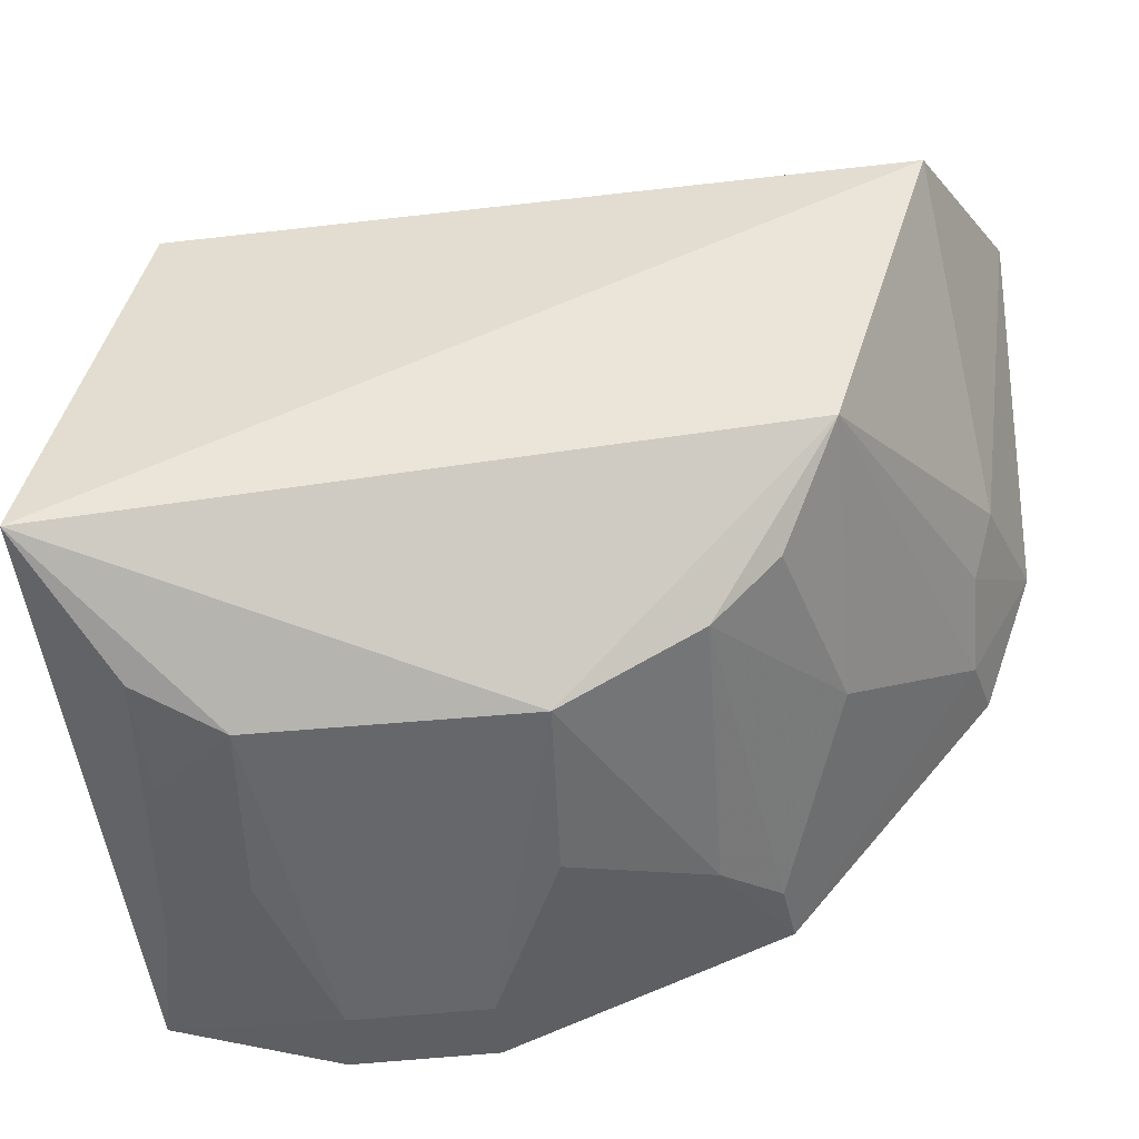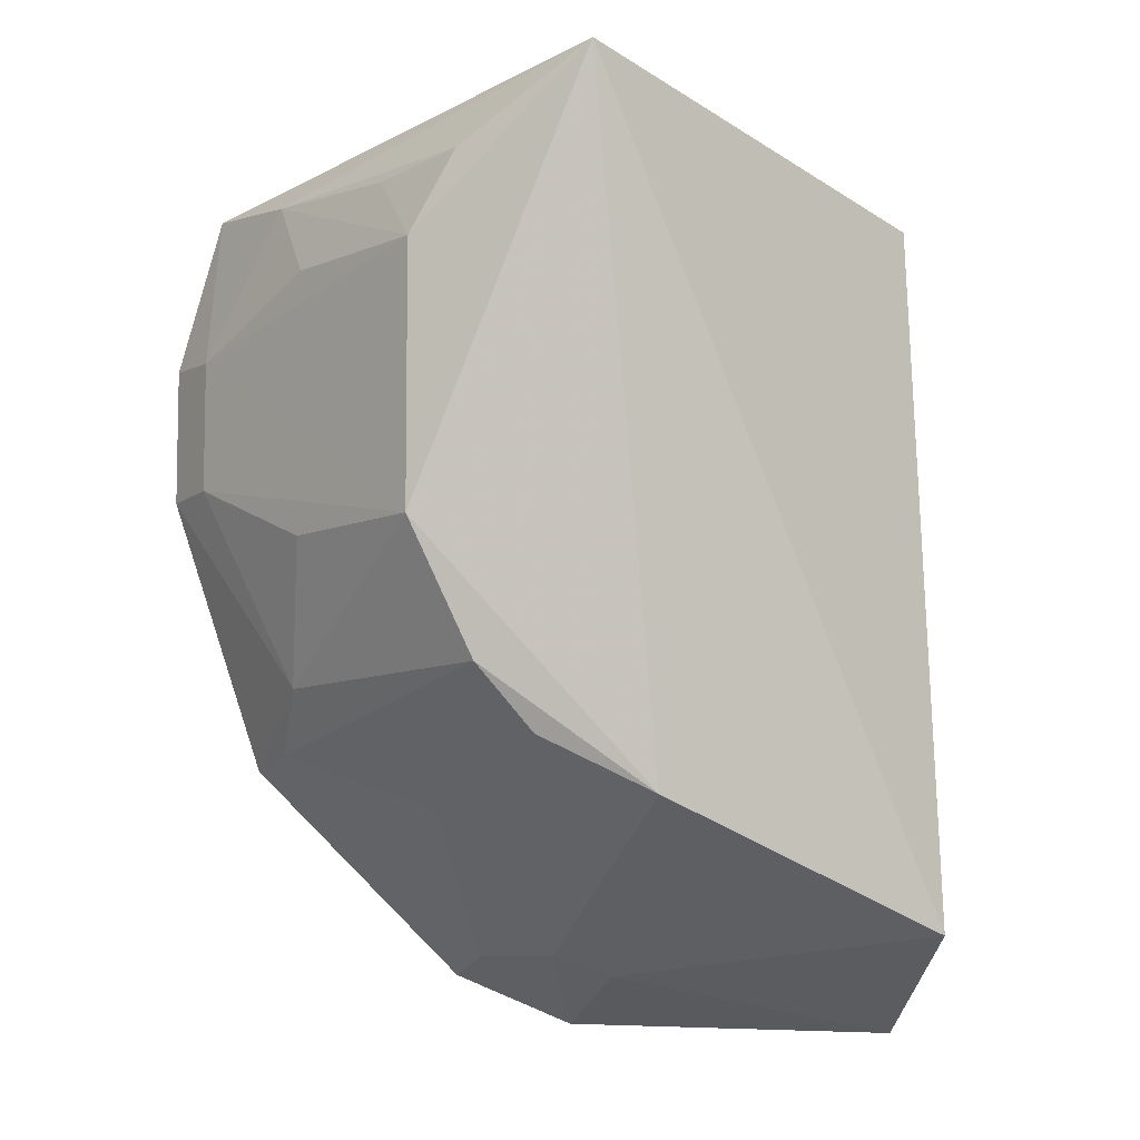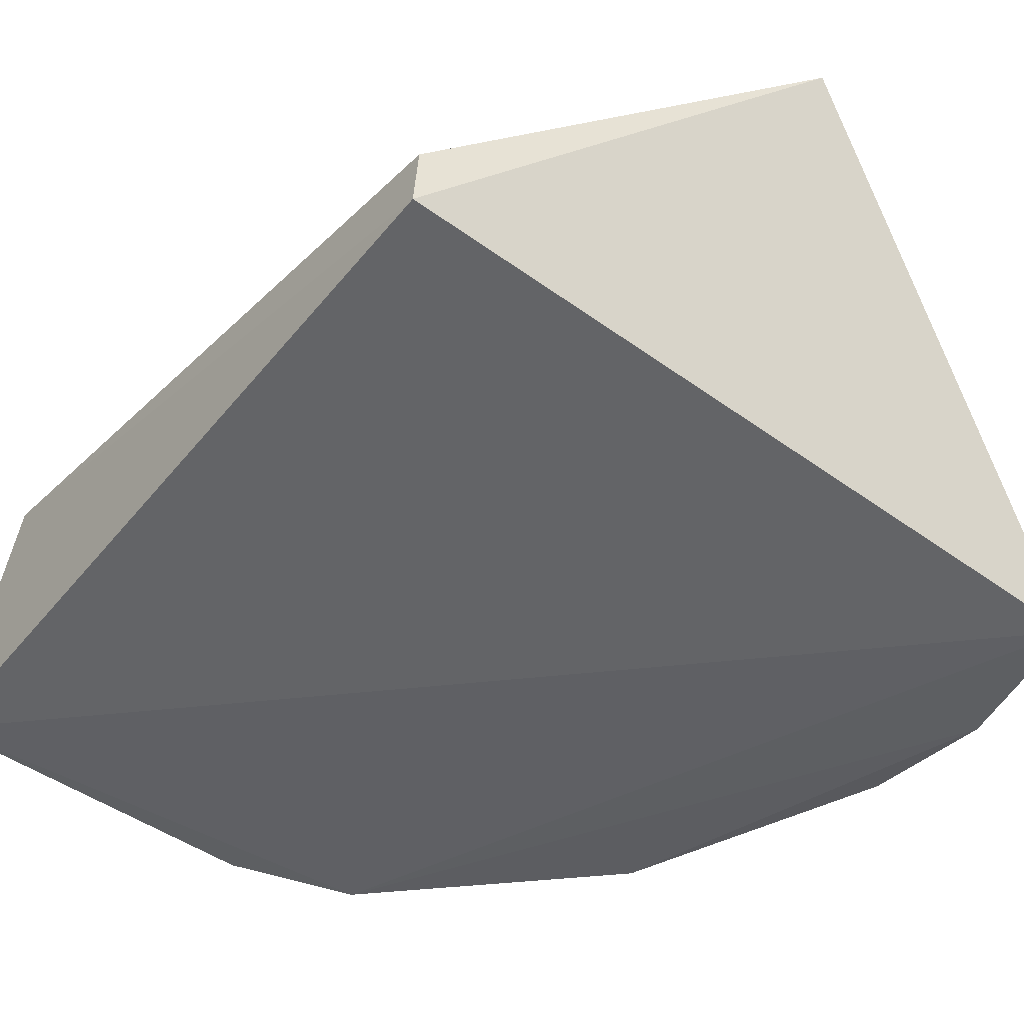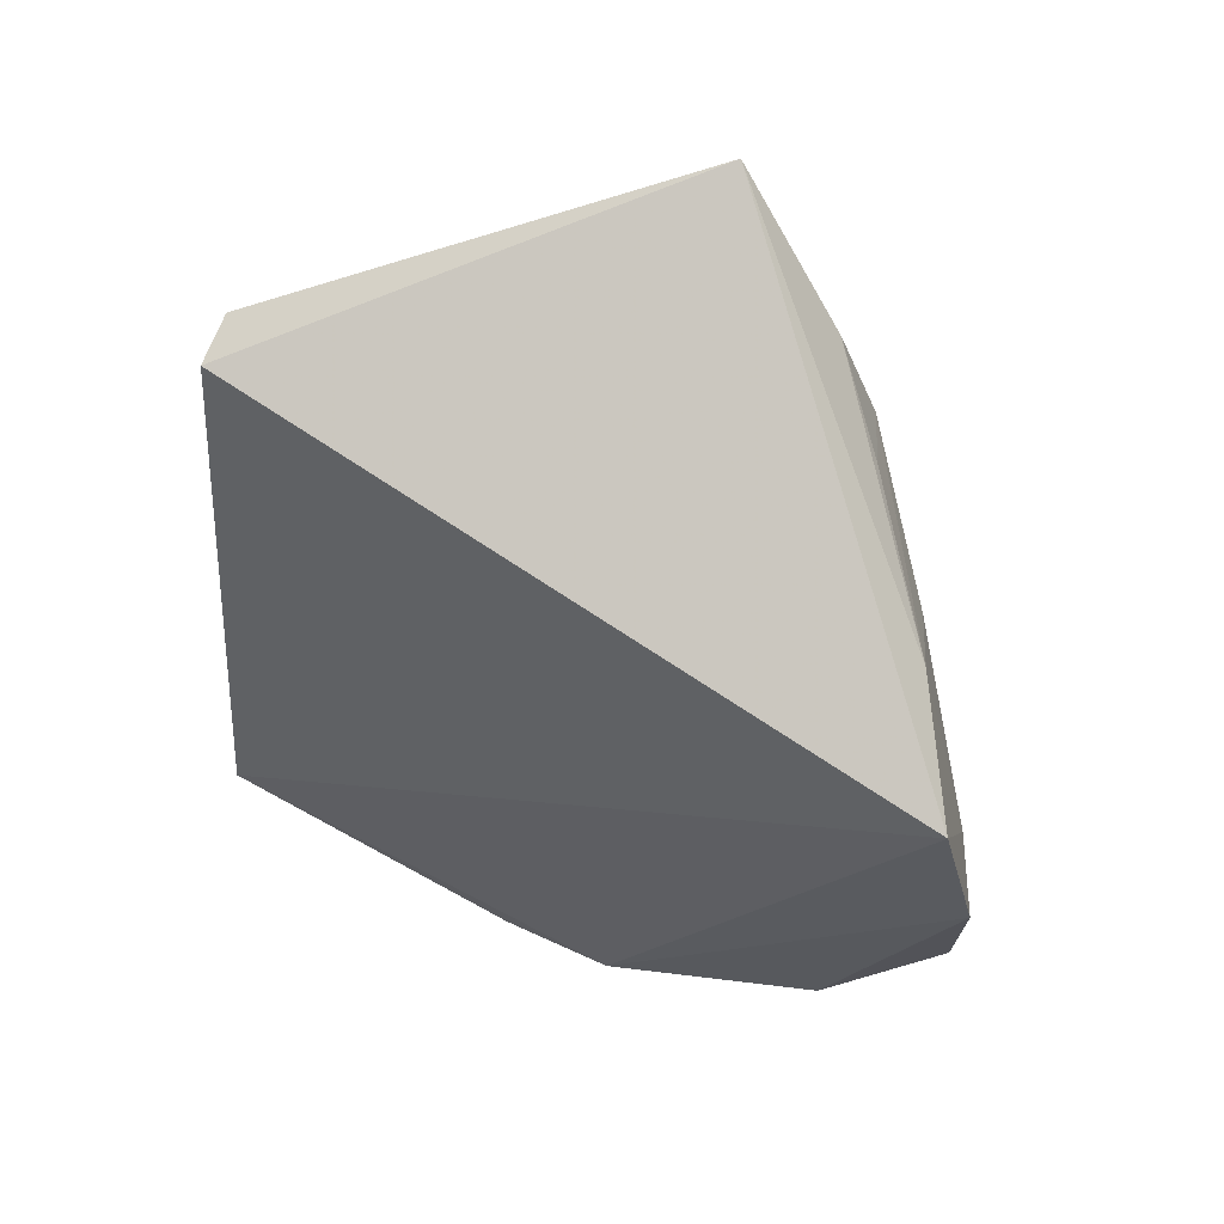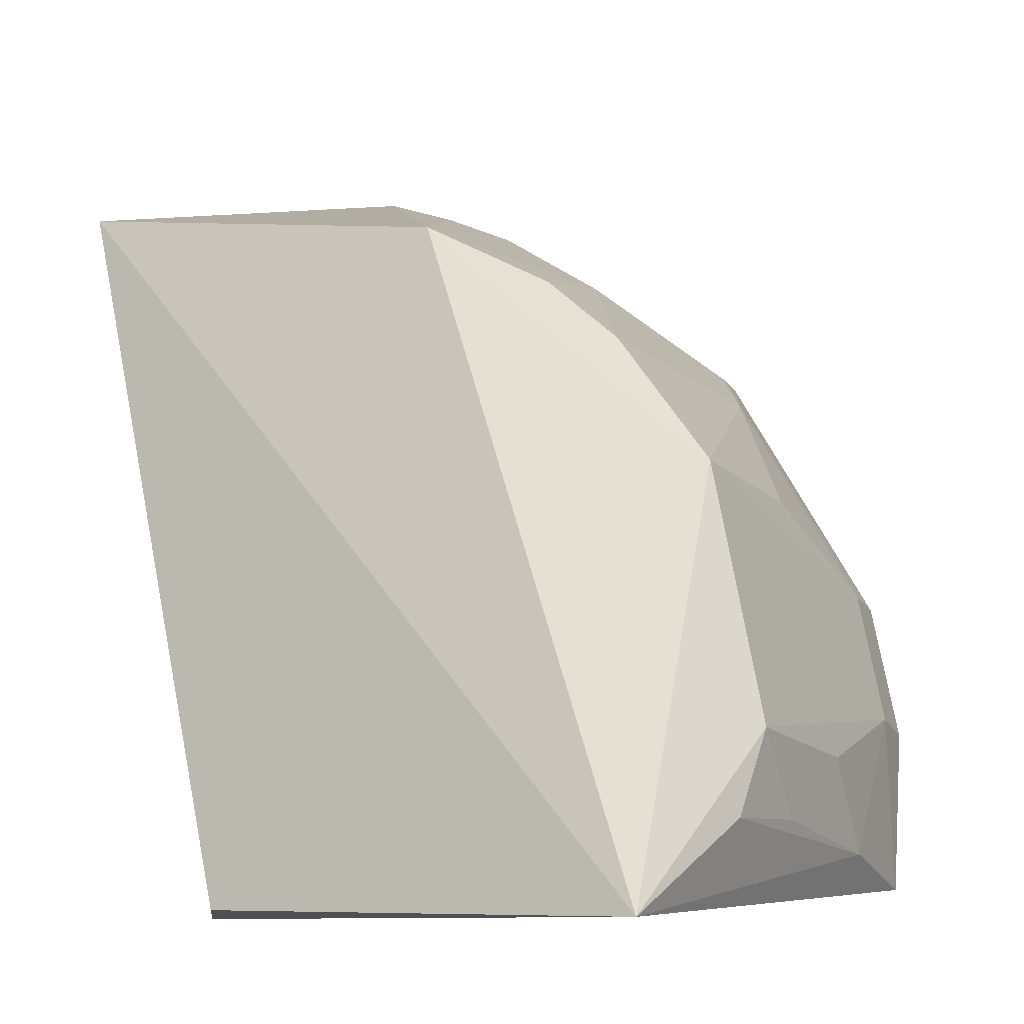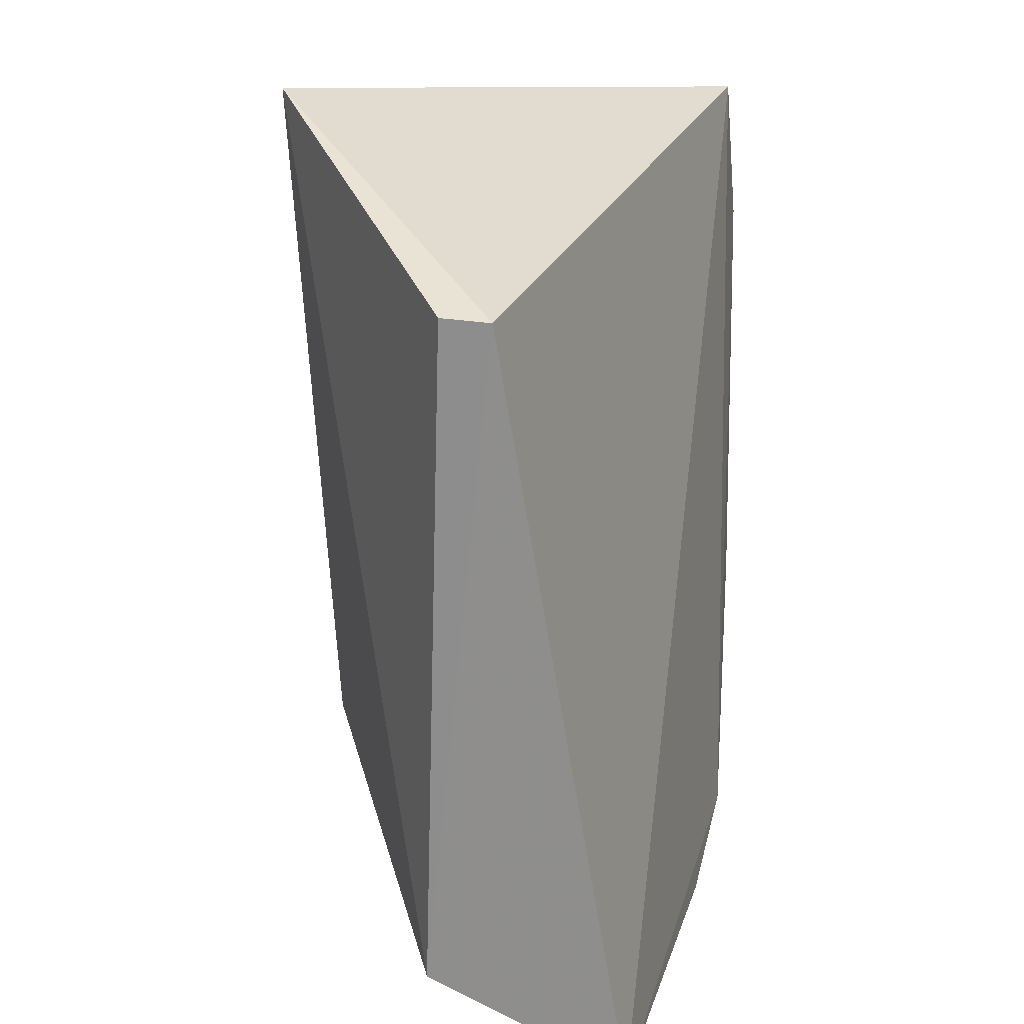
<metadata>
{"format":"obj","ext":"obj","renderer":"f3d","projection":"perspective","resolution":1024,"background":"white","views":[{"elev":67.0,"azim":-94.5,"up":"+Z"},{"elev":-7.9,"azim":-11.7,"up":"+Y"},{"elev":-34.0,"azim":145.1,"up":"+Z"},{"elev":71.4,"azim":-162.1,"up":"+Y"},{"elev":69.9,"azim":170.5,"up":"+Z"},{"elev":25.4,"azim":95.3,"up":"+Y"}]}
</metadata>
<code>
v 0.0182 -0.117 0.154
v 0.01583 -0.09764 0.193
v -0.1057 -0.06577 0.1376
v -0.05782 0.0564 0.2282
v 0.01237 0.03567 0.1802
v -0.04433 -0.07346 0.2184
v 0.01164 0.03603 0.1895
v -0.1152 0.04383 0.1418
v -0.08702 -0.02474 0.2092
v -0.04077 -0.1054 0.1663
v -0.06596 -0.1056 0.1377
v -0.07502 -0.05038 0.2097
v -0.1231 -0.01313 0.1394
v -0.08707 0.0247 0.2092
v -0.1231 0.01335 0.1393
v -0.0439 -0.1151 0.1419
v -0.06359 -0.1018 0.1502
v -0.1017 -0.05171 0.1638
v -0.07915 0.04013 0.2128
v -0.1031 0.02504 0.1795
v -0.05174 -0.1015 0.1638
v -0.07655 -0.07478 0.1782
v -0.103 -0.02491 0.1795
v -0.1056 0.04053 0.1661
v -0.1186 0.01266 0.152
v -0.0645 -0.06289 0.2107
v -0.1019 -0.06337 0.1502
v -0.1185 -0.01252 0.152
v -0.09012 0.03821 0.1953
f 5 2 1
f 6 2 4
f 7 5 4
f 7 4 2
f 7 2 5
f 8 5 1
f 8 4 5
f 9 6 4
f 10 1 2
f 10 2 6
f 11 8 1
f 12 6 9
f 14 9 4
f 15 11 3
f 15 8 11
f 15 3 13
f 16 11 1
f 16 1 10
f 17 3 11
f 17 11 16
f 18 12 9
f 18 13 3
f 19 14 4
f 21 10 6
f 21 6 17
f 21 17 16
f 21 16 10
f 22 17 6
f 23 18 9
f 24 19 4
f 24 4 8
f 24 20 14
f 25 9 14
f 25 14 20
f 25 15 13
f 25 20 24
f 25 24 8
f 25 8 15
f 26 22 6
f 26 6 12
f 26 12 22
f 27 18 3
f 27 3 17
f 27 17 22
f 27 22 12
f 27 12 18
f 28 13 18
f 28 18 23
f 28 25 13
f 28 23 9
f 28 9 25
f 29 24 14
f 29 14 19
f 29 19 24

</code>
